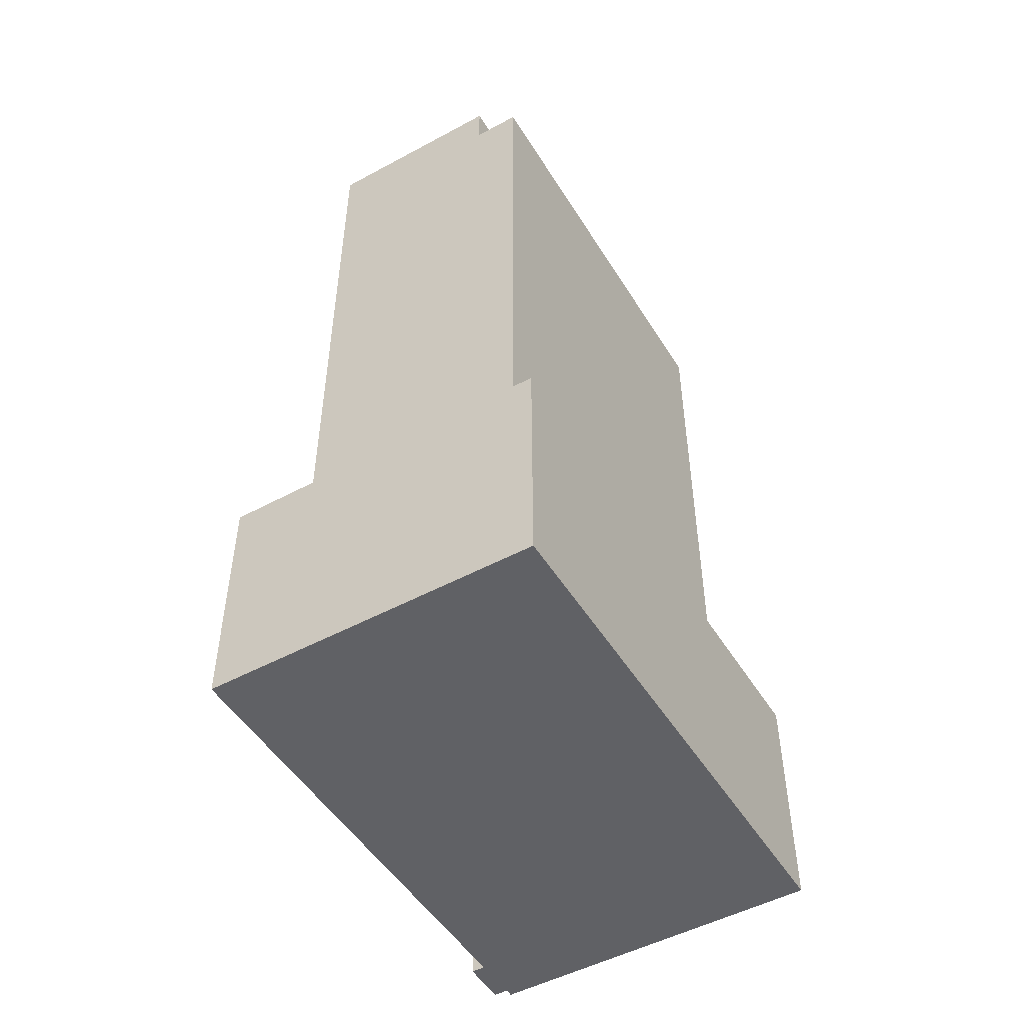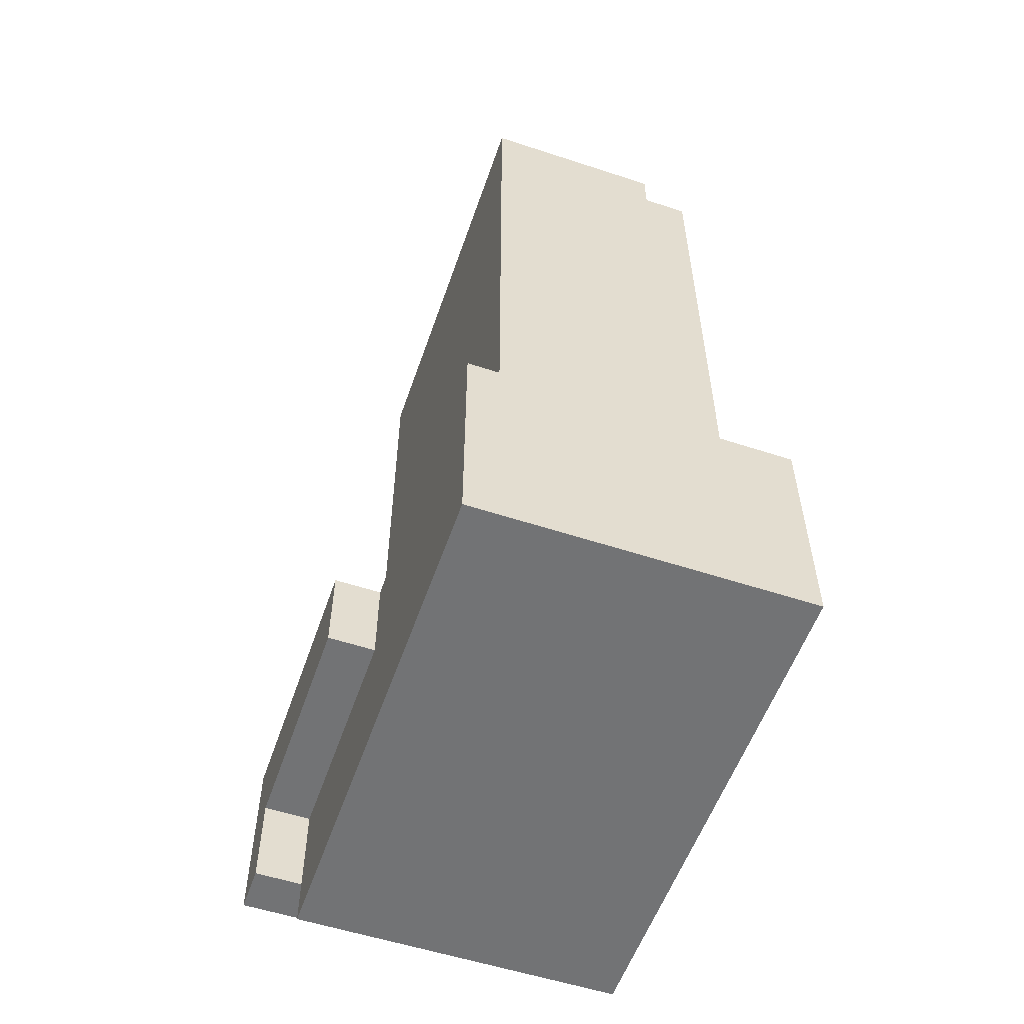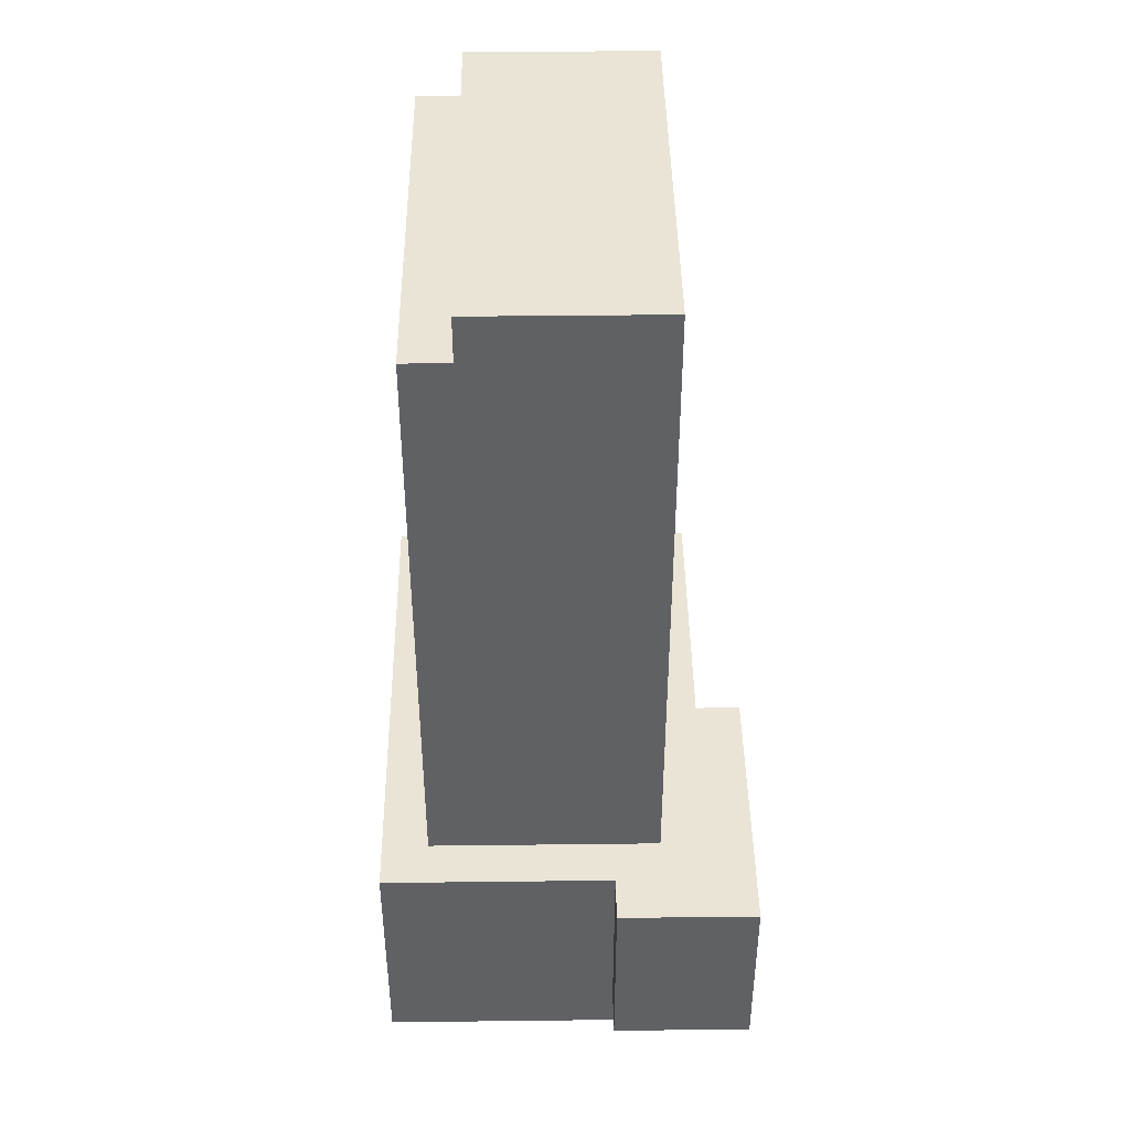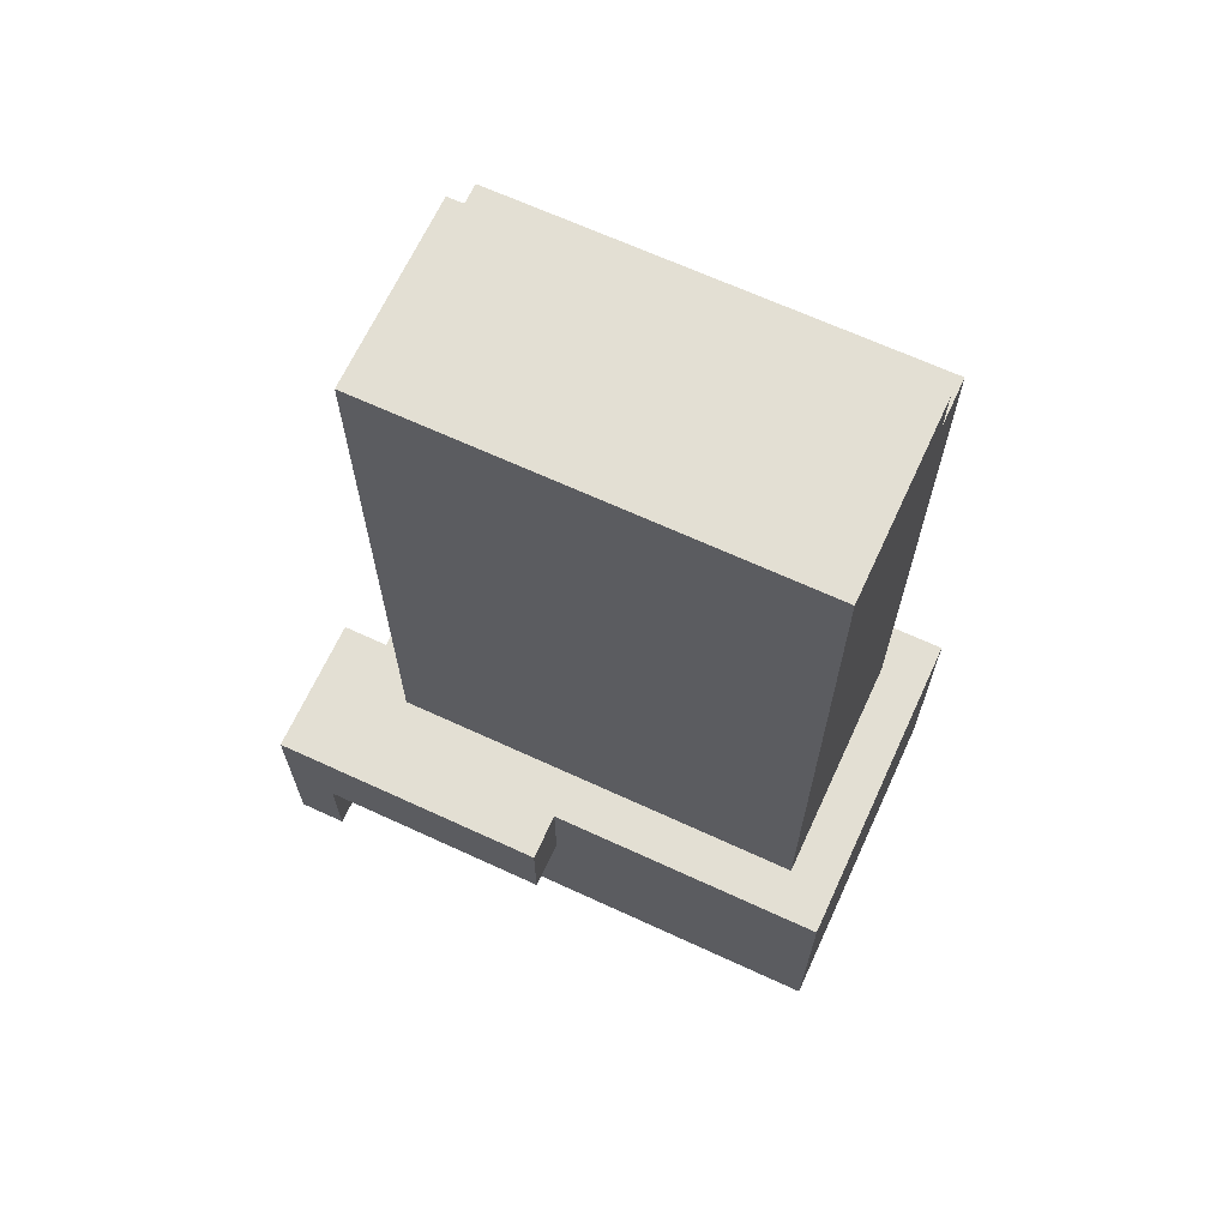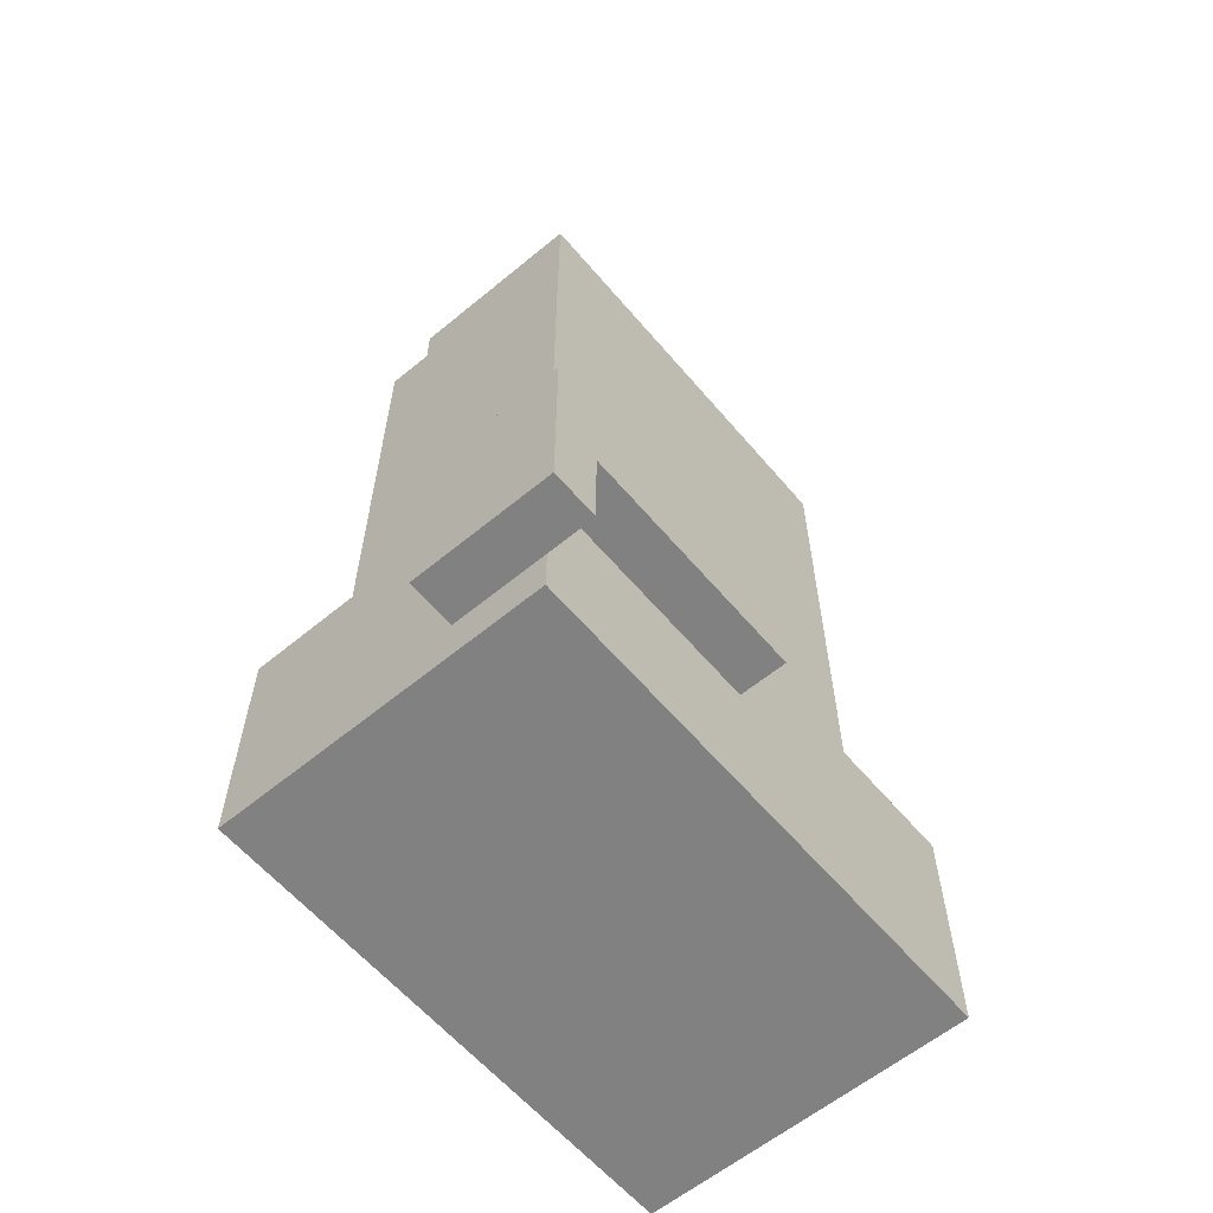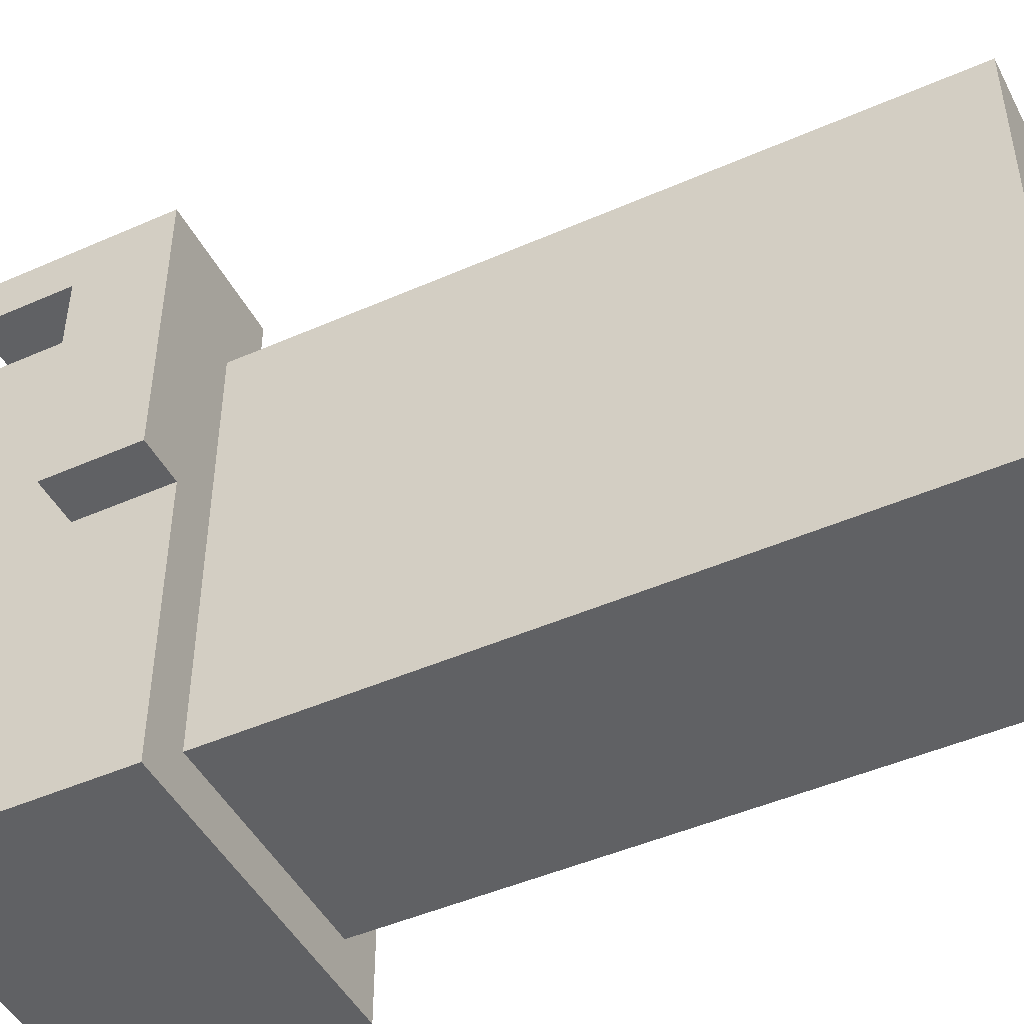
<metadata>
{"format":"obj","ext":"obj","renderer":"f3d","projection":"perspective","resolution":1024,"background":"white","views":[{"elev":-50.0,"azim":-149.3,"up":"+Y"},{"elev":-55.7,"azim":161.0,"up":"+Y"},{"elev":42.7,"azim":-0.8,"up":"+Y"},{"elev":66.9,"azim":114.8,"up":"+Y"},{"elev":-60.5,"azim":40.1,"up":"+Y"},{"elev":-46.8,"azim":116.6,"up":"+Z"}]}
</metadata>
<code>
o
v 2.5 1.1 0.5
v 2.5 1.1 -0.6
v 2.5 1.6 0.5
v 2.5 1.6 -0.6
v 2.6 1.6 0.4
v 2.6 1.6 -0.5
v 2.6 2.9 0.4
v 2.6 2.9 -0.5
v 2.7 2.9 0.4
v 2.7 2.9 -0.5
v 2.7 3 0.4
v 2.7 3 -0.5
v 3 1.2 0.6
v 3 1.2 0.5
v 3 1.6 0.6
v 3 1.6 0.5
v 3.1 1.6 0.4
v 3.1 1.6 -0.5
v 3.1 3 0.4
v 3.1 3 -0.5
v 3.2 1.1 0.5
v 3.2 1.1 -0.6
v 3.2 1.2 0.5
v 3.2 1.4 0.5
v 3.2 1.4 5.96e-08
v 3.2 1.6 5.96e-08
v 3.2 1.6 -0.6
v 3.3 1.2 0.6
v 3.3 1.2 0.5
v 3.3 1.4 0.5
v 3.3 1.4 5.96e-08
v 3.3 1.6 0.6
v 3.3 1.6 5.96e-08
v 3 1.2 0.6
v 3 1.6 0.6
v 3.3 1.2 0.6
v 3.3 1.6 0.6
v 2.5 1.1 0.5
v 2.5 1.6 0.5
v 3 1.2 0.5
v 3 1.6 0.5
v 3.2 1.1 0.5
v 3.2 1.2 0.5
v 2.6 1.6 0.4
v 2.6 2.9 0.4
v 2.7 2.9 0.4
v 2.7 3 0.4
v 3.1 1.6 0.4
v 3.1 3 0.4
v 3.2 1.2 0.5
v 3.2 1.4 0.5
v 3.3 1.2 0.5
v 3.3 1.4 0.5
v 3.2 1.4 5.96e-08
v 3.2 1.6 5.96e-08
v 3.3 1.4 5.96e-08
v 3.3 1.6 5.96e-08
v 2.6 1.6 -0.5
v 2.6 2.9 -0.5
v 2.7 2.9 -0.5
v 2.7 3 -0.5
v 3.1 1.6 -0.5
v 3.1 3 -0.5
v 2.5 1.1 -0.6
v 2.5 1.6 -0.6
v 3.2 1.1 -0.6
v 3.2 1.6 -0.6
v 2.5 1.1 0.5
v 3.2 1.1 0.5
v 2.5 1.1 -0.6
v 3.2 1.1 -0.6
v 3 1.2 0.6
v 3.3 1.2 0.6
v 3 1.2 0.5
v 3.2 1.2 0.5
v 3.3 1.2 0.5
v 3.2 1.4 0.5
v 3.3 1.4 0.5
v 3.2 1.4 5.96e-08
v 3.3 1.4 5.96e-08
v 3 1.6 0.6
v 3.3 1.6 0.6
v 2.5 1.6 0.5
v 3 1.6 0.5
v 2.6 1.6 0.4
v 3.1 1.6 0.4
v 3.2 1.6 5.96e-08
v 3.3 1.6 5.96e-08
v 2.6 1.6 -0.5
v 3.1 1.6 -0.5
v 2.5 1.6 -0.6
v 3.2 1.6 -0.6
v 2.6 2.9 0.4
v 2.7 2.9 0.4
v 2.6 2.9 -0.5
v 2.7 2.9 -0.5
v 2.7 3 0.4
v 3.1 3 0.4
v 2.7 3 -0.5
v 3.1 3 -0.5
f 3 2 1
f 4 2 3
f 7 6 5
f 8 6 7
f 11 10 9
f 12 10 11
f 15 14 13
f 16 14 15
f 17 18 19
f 19 18 20
f 21 22 23
f 23 22 24
f 24 22 25
f 25 22 26
f 26 22 27
f 28 29 30
f 28 30 32
f 30 31 32
f 32 31 33
f 36 35 34
f 37 35 36
f 40 39 38
f 41 39 40
f 42 40 38
f 43 40 42
f 46 45 44
f 48 46 44
f 48 47 46
f 49 47 48
f 50 51 52
f 52 51 53
f 54 55 56
f 56 55 57
f 58 59 60
f 58 60 62
f 60 61 62
f 62 61 63
f 64 65 66
f 66 65 67
f 70 69 68
f 71 69 70
f 74 73 72
f 75 73 74
f 76 73 75
f 79 78 77
f 80 78 79
f 81 82 84
f 83 84 85
f 84 82 86
f 85 84 86
f 86 82 87
f 87 82 88
f 83 85 89
f 86 87 90
f 83 89 91
f 89 90 91
f 90 87 92
f 91 90 92
f 93 94 95
f 95 94 96
f 97 98 99
f 99 98 100

</code>
